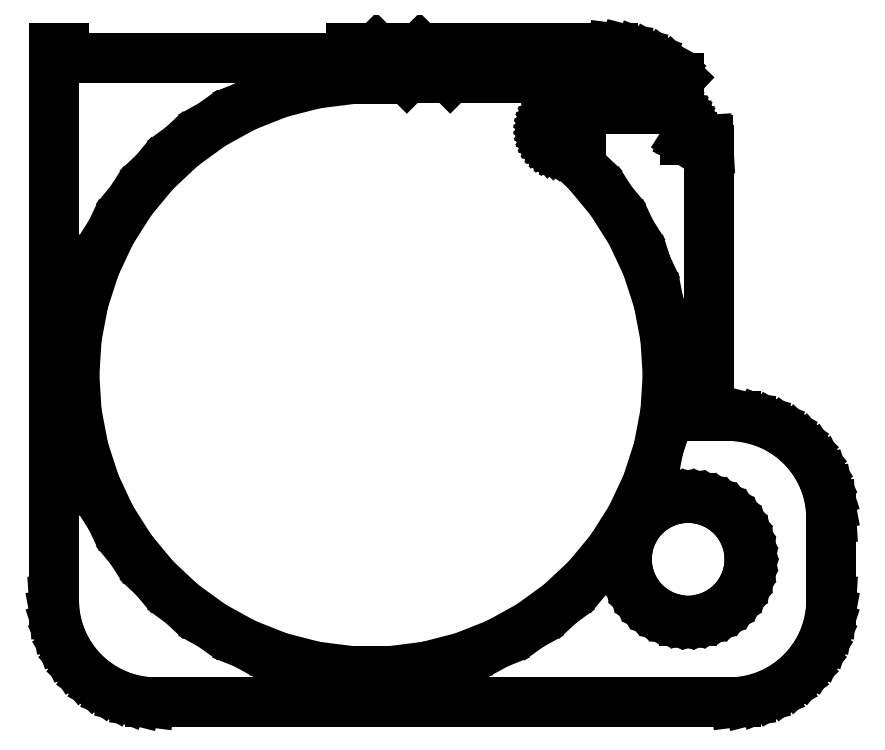
<metadata>
{"format":"dxf","ext":"dxf","renderer":"ezdxf+matplotlib","layout":"modelspace","background":"white","min_lineweight":24,"dpi":150}
</metadata>
<code>
0
SECTION
2
ENTITIES
0
LINE
8
0
10
17.94
20
62.09
11
18.55
21
62.24
0
LINE
8
0
10
18.55
20
62.24
11
19.13
21
62.48
0
LINE
8
0
10
19.13
20
62.48
11
19.68
21
62.78
0
LINE
8
0
10
19.68
20
62.78
11
20.19
21
63.15
0
LINE
8
0
10
20.19
20
63.15
11
20.64
21
63.58
0
LINE
8
0
10
20.64
20
63.58
11
21.05
21
64.06
0
LINE
8
0
10
21.05
20
64.06
11
21.38
21
64.59
0
LINE
8
0
10
21.38
20
64.59
11
21.65
21
65.16
0
LINE
8
0
10
21.65
20
65.16
11
21.84
21
65.76
0
LINE
8
0
10
21.84
20
65.76
11
21.96
21
66.37
0
LINE
8
0
10
21.96
20
66.37
11
22
21
67
0
LINE
8
0
10
22
20
67
11
22
21
71
0
LINE
8
0
10
22
20
71
11
21.96
21
71.63
0
LINE
8
0
10
21.96
20
71.63
11
21.84
21
72.24
0
LINE
8
0
10
21.84
20
72.24
11
21.65
21
72.84
0
LINE
8
0
10
21.65
20
72.84
11
21.38
21
73.41
0
LINE
8
0
10
21.38
20
73.41
11
21.05
21
73.94
0
LINE
8
0
10
21.05
20
73.94
11
20.64
21
74.42
0
LINE
8
0
10
20.64
20
74.42
11
20.19
21
74.85
0
LINE
8
0
10
20.19
20
74.85
11
19.68
21
75.22
0
LINE
8
0
10
19.68
20
75.22
11
19.13
21
75.52
0
LINE
8
0
10
19.13
20
75.52
11
18.55
21
75.76
0
LINE
8
0
10
18.55
20
75.76
11
17.94
21
75.91
0
LINE
8
0
10
17.94
20
75.91
11
17.31
21
75.99
0
LINE
8
0
10
17.31
20
75.99
11
16
21
75.99
0
LINE
8
0
10
16
20
75.99
11
16
21
89
0
LINE
8
0
10
16
20
89
11
15.97
21
89.5
0
LINE
8
0
10
15.97
20
89.5
11
14.86
21
89.5
0
LINE
8
0
10
14.86
20
89.5
11
14.88
21
89.52
0
LINE
8
0
10
14.88
20
89.52
11
14.93
21
89.63
0
LINE
8
0
10
14.93
20
89.63
11
14.97
21
89.75
0
LINE
8
0
10
14.97
20
89.75
11
14.99
21
89.87
0
LINE
8
0
10
14.99
20
89.87
11
15
21
90
0
LINE
8
0
10
15
20
90
11
14.99
21
90.13
0
LINE
8
0
10
14.99
20
90.13
11
14.97
21
90.25
0
LINE
8
0
10
14.97
20
90.25
11
14.93
21
90.37
0
LINE
8
0
10
14.93
20
90.37
11
14.88
21
90.48
0
LINE
8
0
10
14.88
20
90.48
11
14.81
21
90.59
0
LINE
8
0
10
14.81
20
90.59
11
14.73
21
90.68
0
LINE
8
0
10
14.73
20
90.68
11
14.64
21
90.77
0
LINE
8
0
10
14.64
20
90.77
11
14.54
21
90.84
0
LINE
8
0
10
14.54
20
90.84
11
14.43
21
90.9
0
LINE
8
0
10
14.43
20
90.9
11
14.31
21
90.95
0
LINE
8
0
10
14.31
20
90.95
11
14.19
21
90.98
0
LINE
8
0
10
14.19
20
90.98
11
14.06
21
91
0
LINE
8
0
10
14.06
20
91
11
8.937
21
91
0
LINE
8
0
10
8.937
20
91
11
8.813
21
90.98
0
LINE
8
0
10
8.813
20
90.98
11
8.691
21
90.95
0
LINE
8
0
10
8.691
20
90.95
11
8.574
21
90.9
0
LINE
8
0
10
8.574
20
90.9
11
8.464
21
90.84
0
LINE
8
0
10
8.464
20
90.84
11
8.363
21
90.77
0
LINE
8
0
10
8.363
20
90.77
11
8.271
21
90.68
0
LINE
8
0
10
8.271
20
90.68
11
8.191
21
90.59
0
LINE
8
0
10
8.191
20
90.59
11
8.124
21
90.48
0
LINE
8
0
10
8.124
20
90.48
11
8.07
21
90.37
0
LINE
8
0
10
8.07
20
90.37
11
8.031
21
90.25
0
LINE
8
0
10
8.031
20
90.25
11
8.008
21
90.13
0
LINE
8
0
10
8.008
20
90.13
11
8
21
90
0
LINE
8
0
10
8
20
90
11
8.008
21
89.87
0
LINE
8
0
10
8.008
20
89.87
11
8.031
21
89.75
0
LINE
8
0
10
8.031
20
89.75
11
8.07
21
89.63
0
LINE
8
0
10
8.07
20
89.63
11
8.124
21
89.52
0
LINE
8
0
10
8.124
20
89.52
11
8.191
21
89.41
0
LINE
8
0
10
8.191
20
89.41
11
8.271
21
89.32
0
LINE
8
0
10
8.271
20
89.32
11
8.363
21
89.23
0
LINE
8
0
10
8.363
20
89.23
11
8.464
21
89.16
0
LINE
8
0
10
8.464
20
89.16
11
8.574
21
89.1
0
LINE
8
0
10
8.574
20
89.1
11
8.691
21
89.05
0
LINE
8
0
10
8.691
20
89.05
11
8.813
21
89.02
0
LINE
8
0
10
8.813
20
89.02
11
8.937
21
89
0
LINE
8
0
10
8.937
20
89
11
9.75
21
89
0
LINE
8
0
10
9.75
20
89
11
9.75
21
89
0
LINE
8
0
10
9.75
20
89
11
8.926
21
89
0
LINE
8
0
10
8.926
20
89
11
10.07
21
87.93
0
LINE
8
0
10
10.07
20
87.93
11
11.23
21
86.52
0
LINE
8
0
10
11.23
20
86.52
11
12.21
21
84.99
0
LINE
8
0
10
12.21
20
84.99
11
12.98
21
83.34
0
LINE
8
0
10
12.98
20
83.34
11
13.54
21
81.61
0
LINE
8
0
10
13.54
20
81.61
11
13.89
21
79.82
0
LINE
8
0
10
13.89
20
79.82
11
14
21
78
0
LINE
8
0
10
14
20
78
11
13.89
21
76.18
0
LINE
8
0
10
13.89
20
76.18
11
13.54
21
74.39
0
LINE
8
0
10
13.54
20
74.39
11
12.98
21
72.66
0
LINE
8
0
10
12.98
20
72.66
11
12.21
21
71.01
0
LINE
8
0
10
12.21
20
71.01
11
11.23
21
69.48
0
LINE
8
0
10
11.23
20
69.48
11
10.07
21
68.07
0
LINE
8
0
10
10.07
20
68.07
11
8.743
21
66.83
0
LINE
8
0
10
8.743
20
66.83
11
7.269
21
65.76
0
LINE
8
0
10
7.269
20
65.76
11
5.674
21
64.88
0
LINE
8
0
10
5.674
20
64.88
11
3.981
21
64.21
0
LINE
8
0
10
3.981
20
64.21
11
2.217
21
63.76
0
LINE
8
0
10
2.217
20
63.76
11
0.4105
21
63.53
0
LINE
8
0
10
0.4105
20
63.53
11
-1.41
21
63.53
0
LINE
8
0
10
-1.41
20
63.53
11
-3.217
21
63.76
0
LINE
8
0
10
-3.217
20
63.76
11
-4.981
21
64.21
0
LINE
8
0
10
-4.981
20
64.21
11
-6.674
21
64.88
0
LINE
8
0
10
-6.674
20
64.88
11
-8.269
21
65.76
0
LINE
8
0
10
-8.269
20
65.76
11
-9.743
21
66.83
0
LINE
8
0
10
-9.743
20
66.83
11
-11.07
21
68.07
0
LINE
8
0
10
-11.07
20
68.07
11
-12.23
21
69.48
0
LINE
8
0
10
-12.23
20
69.48
11
-13.21
21
71.01
0
LINE
8
0
10
-13.21
20
71.01
11
-13.98
21
72.66
0
LINE
8
0
10
-13.98
20
72.66
11
-14.54
21
74.39
0
LINE
8
0
10
-14.54
20
74.39
11
-14.89
21
76.18
0
LINE
8
0
10
-14.89
20
76.18
11
-15
21
78
0
LINE
8
0
10
-15
20
78
11
-14.89
21
79.82
0
LINE
8
0
10
-14.89
20
79.82
11
-14.54
21
81.61
0
LINE
8
0
10
-14.54
20
81.61
11
-13.98
21
83.34
0
LINE
8
0
10
-13.98
20
83.34
11
-13.21
21
84.99
0
LINE
8
0
10
-13.21
20
84.99
11
-12.23
21
86.52
0
LINE
8
0
10
-12.23
20
86.52
11
-11.07
21
87.93
0
LINE
8
0
10
-11.07
20
87.93
11
-9.743
21
89.17
0
LINE
8
0
10
-9.743
20
89.17
11
-8.269
21
90.24
0
LINE
8
0
10
-8.269
20
90.24
11
-6.674
21
91.12
0
LINE
8
0
10
-6.674
20
91.12
11
-4.981
21
91.79
0
LINE
8
0
10
-4.981
20
91.79
11
-3.217
21
92.24
0
LINE
8
0
10
-3.217
20
92.24
11
-1.41
21
92.47
0
LINE
8
0
10
-1.41
20
92.47
11
0
21
92.47
0
LINE
8
0
10
0
20
92.47
11
0
21
92.5
0
LINE
8
0
10
0
20
92.5
11
1.25
21
92.5
0
LINE
8
0
10
1.25
20
92.5
11
-0.2401
21
93.99
0
LINE
8
0
10
-0.2401
20
93.99
11
-1.5
21
93.99
0
LINE
8
0
10
-1.5
20
93.99
11
-1.5
21
93.5
0
LINE
8
0
10
-1.5
20
93.5
11
-15.5
21
93.5
0
LINE
8
0
10
-15.5
20
93.5
11
-15.5
21
94
0
LINE
8
0
10
-15.5
20
94
11
-16
21
94
0
LINE
8
0
10
-16
20
94
11
-16
21
67
0
LINE
8
0
10
-16
20
67
11
-15.96
21
66.37
0
LINE
8
0
10
-15.96
20
66.37
11
-15.84
21
65.76
0
LINE
8
0
10
-15.84
20
65.76
11
-15.65
21
65.16
0
LINE
8
0
10
-15.65
20
65.16
11
-15.38
21
64.59
0
LINE
8
0
10
-15.38
20
64.59
11
-15.05
21
64.06
0
LINE
8
0
10
-15.05
20
64.06
11
-14.64
21
63.58
0
LINE
8
0
10
-14.64
20
63.58
11
-14.19
21
63.15
0
LINE
8
0
10
-14.19
20
63.15
11
-13.68
21
62.78
0
LINE
8
0
10
-13.68
20
62.78
11
-13.13
21
62.48
0
LINE
8
0
10
-13.13
20
62.48
11
-12.55
21
62.24
0
LINE
8
0
10
-12.55
20
62.24
11
-11.94
21
62.09
0
LINE
8
0
10
-11.94
20
62.09
11
-11.31
21
62.01
0
LINE
8
0
10
-11.31
20
62.01
11
17.31
21
62.01
0
LINE
8
0
10
17.31
20
62.01
11
17.94
21
62.09
0
LINE
8
0
10
14.81
20
66.01
11
14.44
21
66.05
0
LINE
8
0
10
14.44
20
66.05
11
14.07
21
66.15
0
LINE
8
0
10
14.07
20
66.15
11
13.72
21
66.29
0
LINE
8
0
10
13.72
20
66.29
11
13.39
21
66.47
0
LINE
8
0
10
13.39
20
66.47
11
13.09
21
66.69
0
LINE
8
0
10
13.09
20
66.69
11
12.81
21
66.95
0
LINE
8
0
10
12.81
20
66.95
11
12.57
21
67.24
0
LINE
8
0
10
12.57
20
67.24
11
12.37
21
67.55
0
LINE
8
0
10
12.37
20
67.55
11
12.21
21
67.9
0
LINE
8
0
10
12.21
20
67.9
11
12.09
21
68.25
0
LINE
8
0
10
12.09
20
68.25
11
12.02
21
68.62
0
LINE
8
0
10
12.02
20
68.62
11
12
21
69
0
LINE
8
0
10
12
20
69
11
12.02
21
69.38
0
LINE
8
0
10
12.02
20
69.38
11
12.09
21
69.75
0
LINE
8
0
10
12.09
20
69.75
11
12.21
21
70.1
0
LINE
8
0
10
12.21
20
70.1
11
12.37
21
70.45
0
LINE
8
0
10
12.37
20
70.45
11
12.57
21
70.76
0
LINE
8
0
10
12.57
20
70.76
11
12.81
21
71.05
0
LINE
8
0
10
12.81
20
71.05
11
13.09
21
71.31
0
LINE
8
0
10
13.09
20
71.31
11
13.39
21
71.53
0
LINE
8
0
10
13.39
20
71.53
11
13.72
21
71.71
0
LINE
8
0
10
13.72
20
71.71
11
14.07
21
71.85
0
LINE
8
0
10
14.07
20
71.85
11
14.44
21
71.95
0
LINE
8
0
10
14.44
20
71.95
11
14.81
21
71.99
0
LINE
8
0
10
14.81
20
71.99
11
15.19
21
71.99
0
LINE
8
0
10
15.19
20
71.99
11
15.56
21
71.95
0
LINE
8
0
10
15.56
20
71.95
11
15.93
21
71.85
0
LINE
8
0
10
15.93
20
71.85
11
16.28
21
71.71
0
LINE
8
0
10
16.28
20
71.71
11
16.61
21
71.53
0
LINE
8
0
10
16.61
20
71.53
11
16.91
21
71.31
0
LINE
8
0
10
16.91
20
71.31
11
17.19
21
71.05
0
LINE
8
0
10
17.19
20
71.05
11
17.43
21
70.76
0
LINE
8
0
10
17.43
20
70.76
11
17.63
21
70.45
0
LINE
8
0
10
17.63
20
70.45
11
17.79
21
70.1
0
LINE
8
0
10
17.79
20
70.1
11
17.91
21
69.75
0
LINE
8
0
10
17.91
20
69.75
11
17.98
21
69.38
0
LINE
8
0
10
17.98
20
69.38
11
18
21
69
0
LINE
8
0
10
18
20
69
11
17.98
21
68.62
0
LINE
8
0
10
17.98
20
68.62
11
17.91
21
68.25
0
LINE
8
0
10
17.91
20
68.25
11
17.79
21
67.9
0
LINE
8
0
10
17.79
20
67.9
11
17.63
21
67.55
0
LINE
8
0
10
17.63
20
67.55
11
17.43
21
67.24
0
LINE
8
0
10
17.43
20
67.24
11
17.19
21
66.95
0
LINE
8
0
10
17.19
20
66.95
11
16.91
21
66.69
0
LINE
8
0
10
16.91
20
66.69
11
16.61
21
66.47
0
LINE
8
0
10
16.61
20
66.47
11
16.28
21
66.29
0
LINE
8
0
10
16.28
20
66.29
11
15.93
21
66.15
0
LINE
8
0
10
15.93
20
66.15
11
15.56
21
66.05
0
LINE
8
0
10
15.56
20
66.05
11
15.19
21
66.01
0
LINE
8
0
10
15.19
20
66.01
11
14.81
21
66.01
0
LINE
8
0
10
14.19
20
92.85
11
13.68
21
93.22
0
LINE
8
0
10
13.68
20
93.22
11
13.13
21
93.52
0
LINE
8
0
10
13.13
20
93.52
11
12.55
21
93.76
0
LINE
8
0
10
12.55
20
93.76
11
11.94
21
93.91
0
LINE
8
0
10
11.94
20
93.91
11
11.31
21
93.99
0
LINE
8
0
10
11.31
20
93.99
11
1.881
21
93.99
0
LINE
8
0
10
1.881
20
93.99
11
3.371
21
92.5
0
LINE
8
0
10
3.371
20
92.5
11
14.56
21
92.5
0
LINE
8
0
10
14.56
20
92.5
11
14.19
21
92.85
0
ENDSEC
0
EOF

</code>
